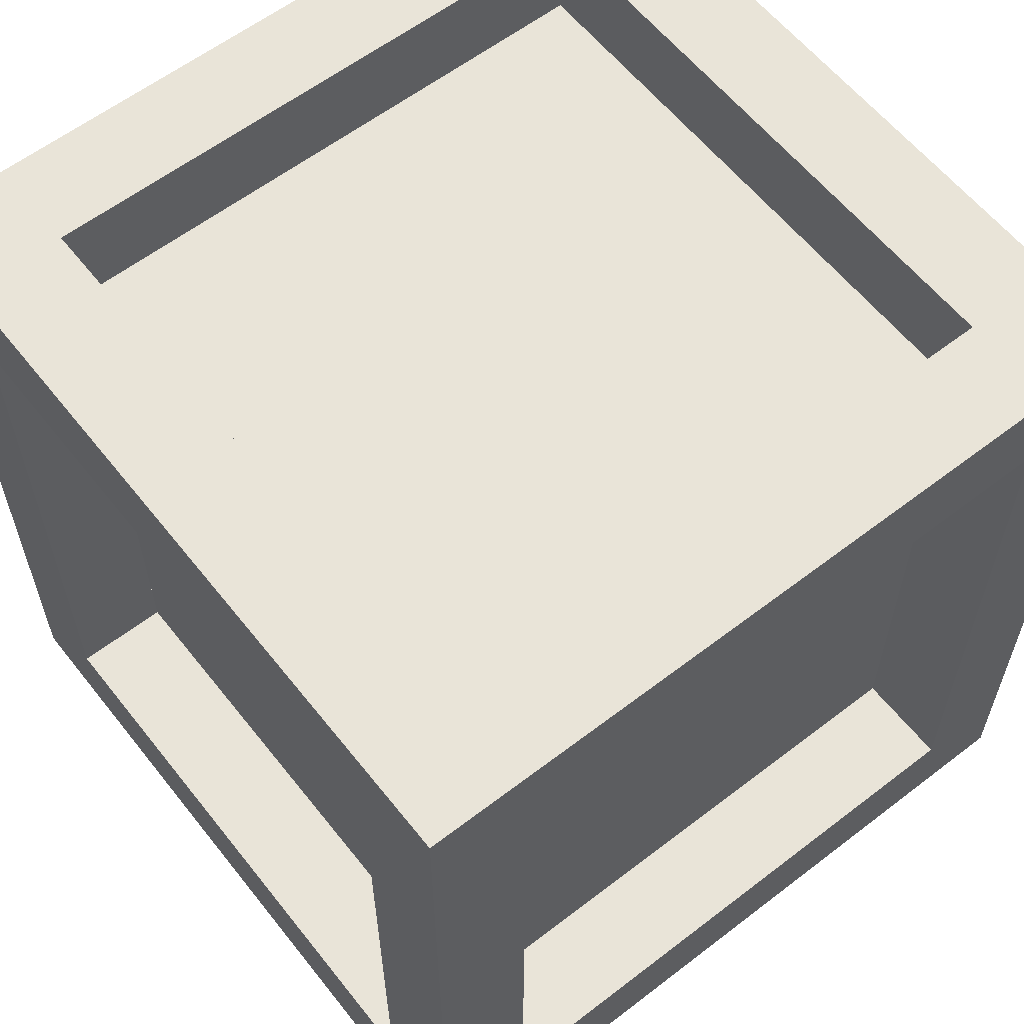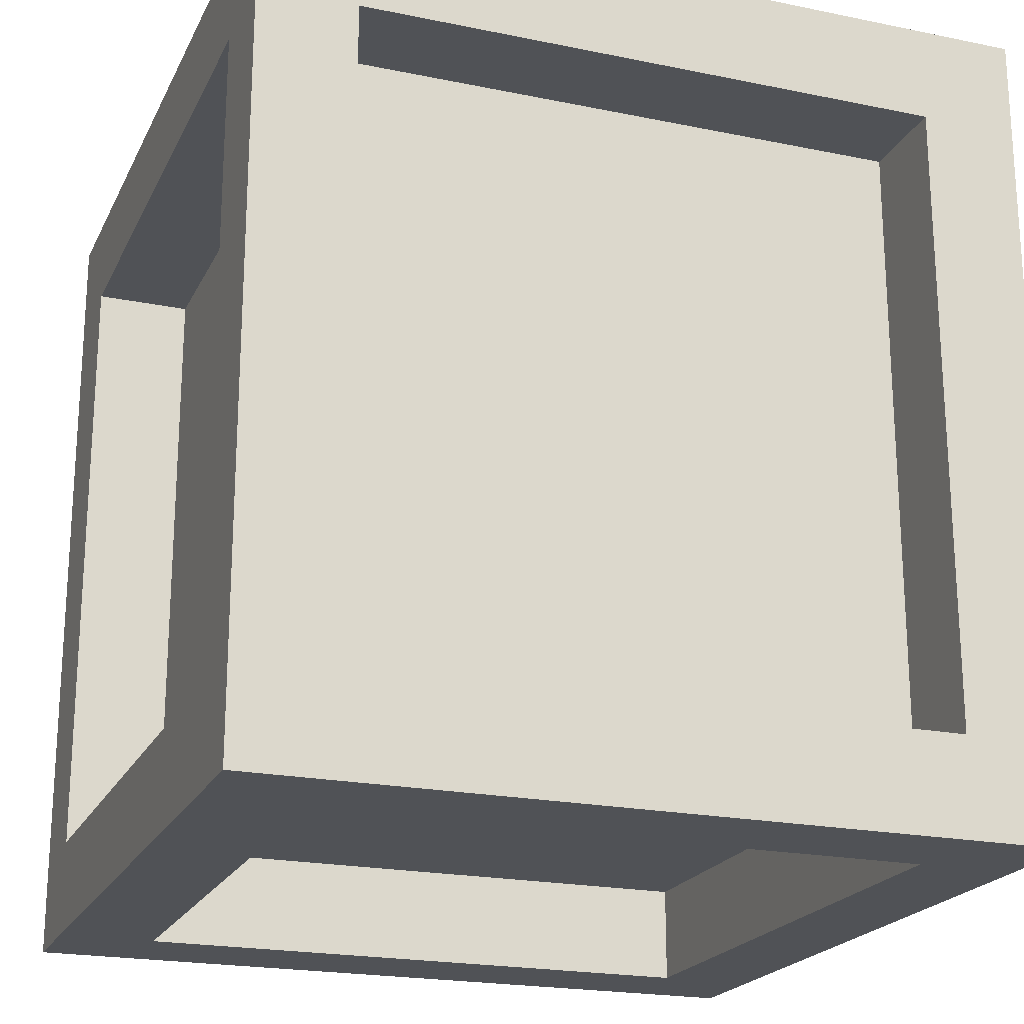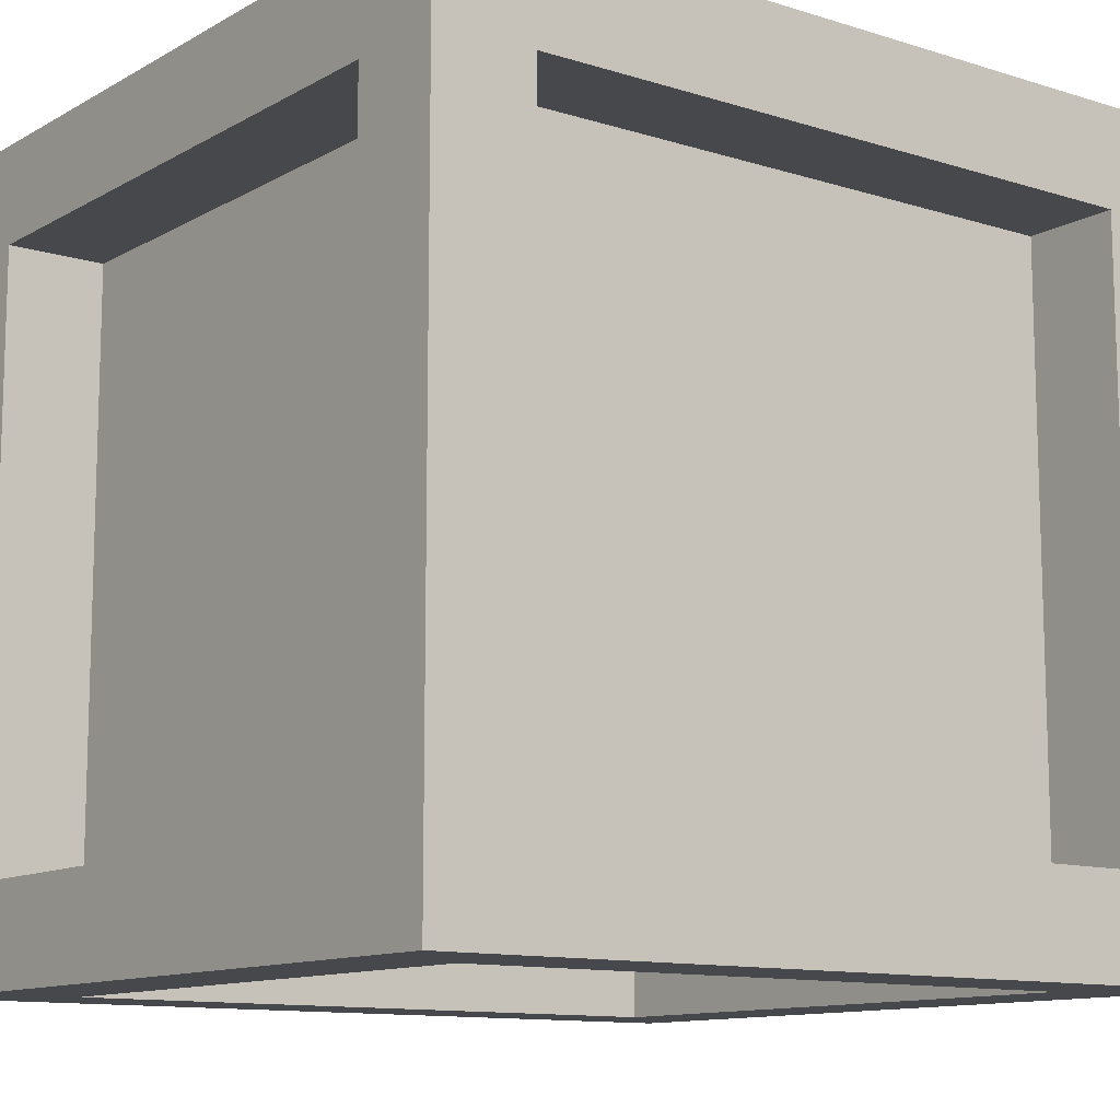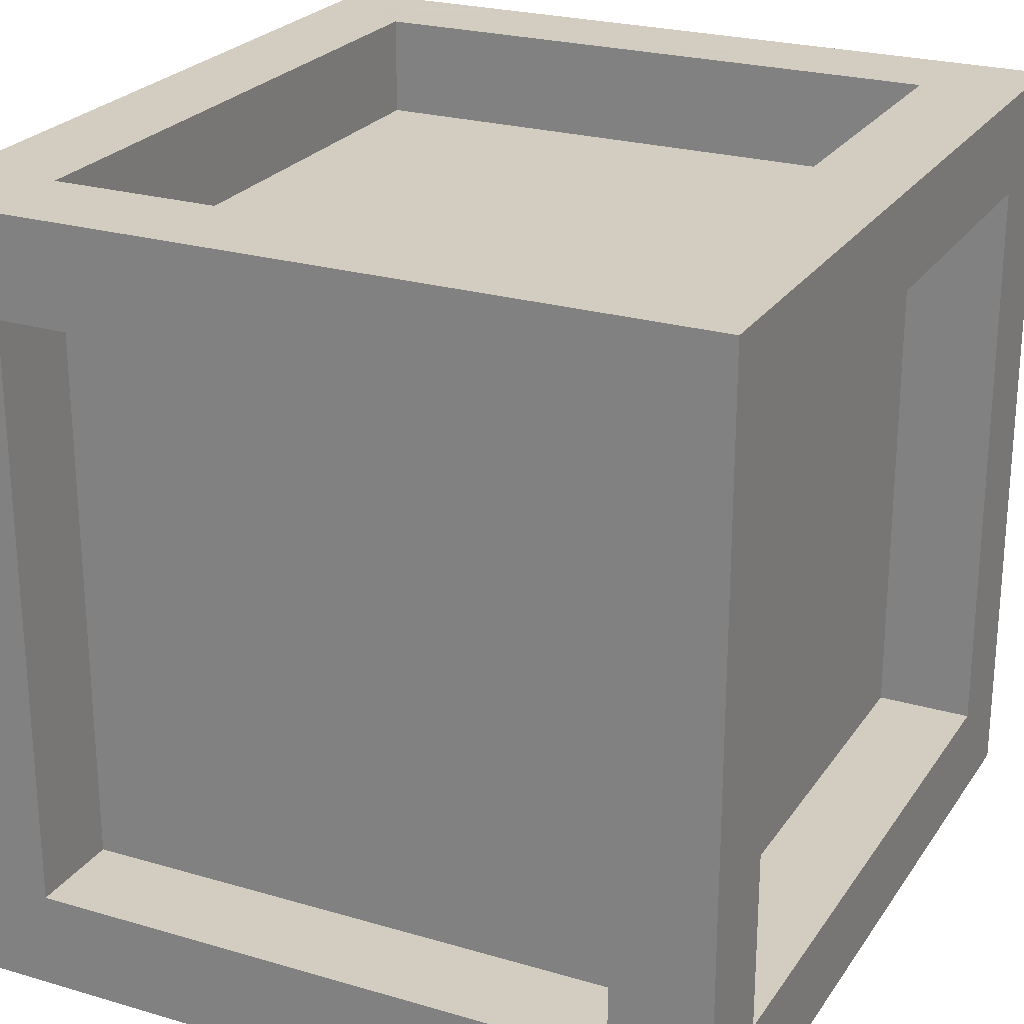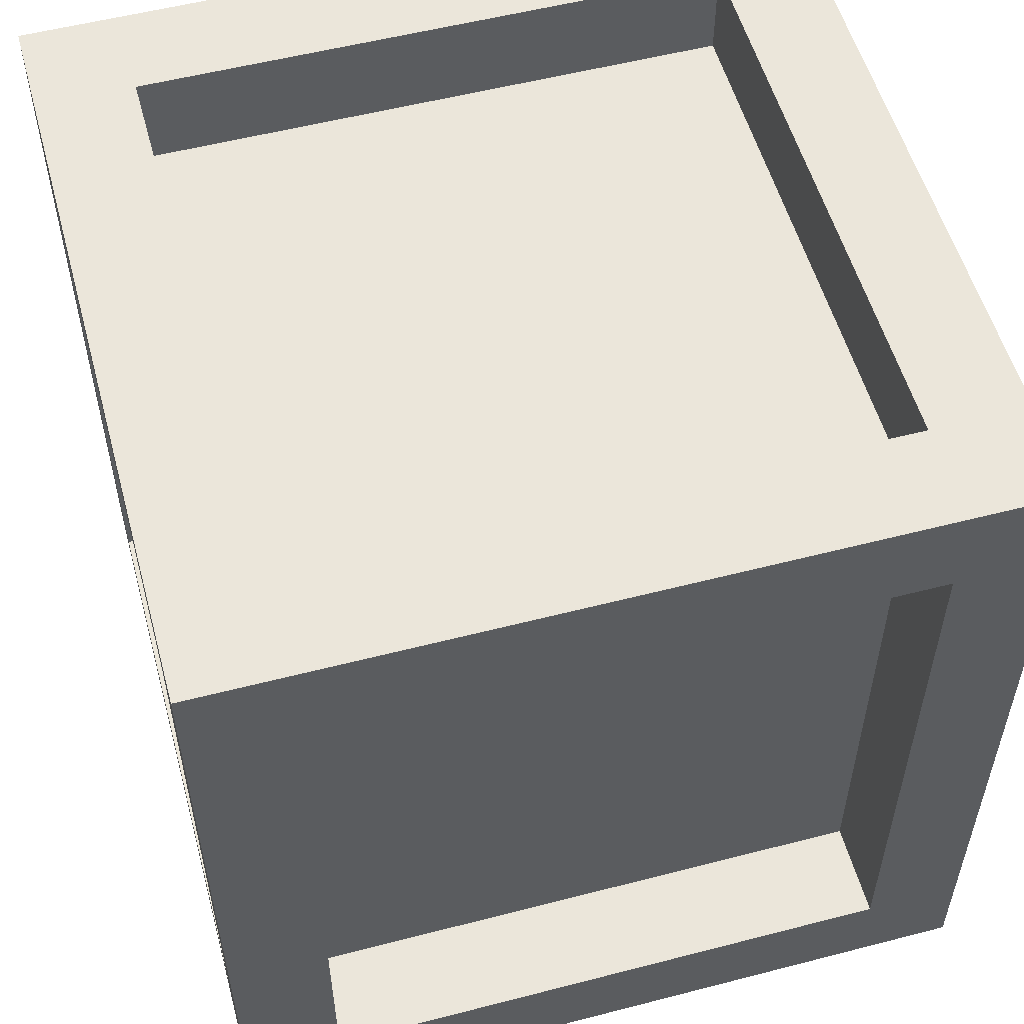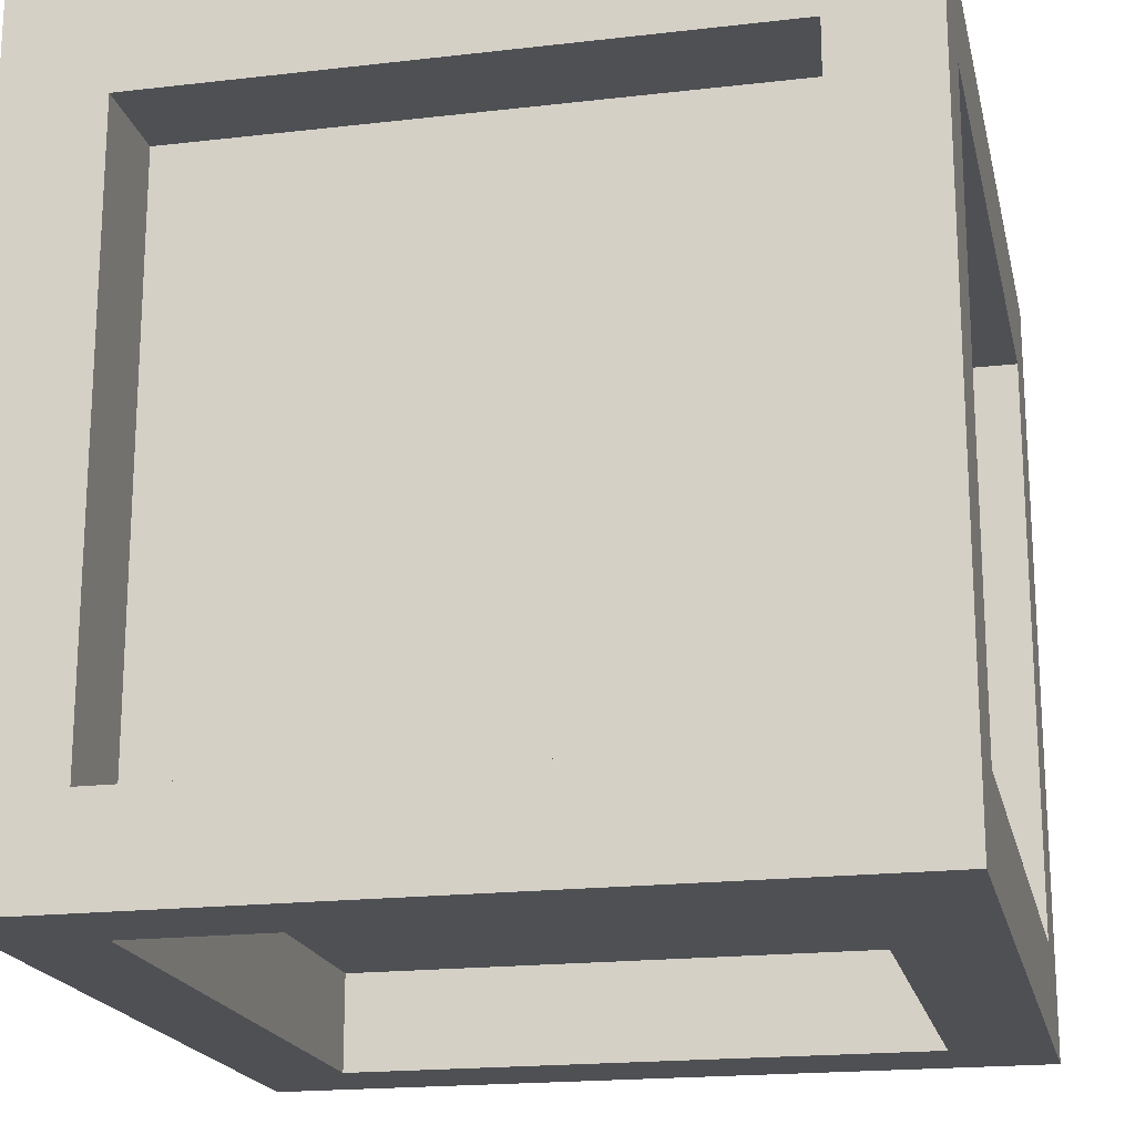
<metadata>
{"format":"obj","ext":"obj","renderer":"f3d","projection":"perspective","resolution":1024,"background":"white","views":[{"elev":60.0,"azim":141.8,"up":"+Y"},{"elev":-21.1,"azim":159.8,"up":"+Y"},{"elev":-11.5,"azim":52.9,"up":"+Z"},{"elev":24.3,"azim":-154.1,"up":"+Z"},{"elev":54.9,"azim":-105.3,"up":"+Y"},{"elev":-19.0,"azim":12.4,"up":"+Z"}]}
</metadata>
<code>
o root
v 0.375 0.4375 0.375
v 0.375 0.4375 -0.375
v 0.375 -0.375 0.375
v 0.375 -0.375 -0.375
v -0.375 0.4375 -0.375
v -0.375 0.4375 0.375
v -0.375 -0.375 -0.375
v -0.375 -0.375 0.375
f 4 7 5 2
f 3 4 2 1
f 8 3 1 6
f 7 8 6 5
f 6 1 2 5
f 7 4 3 8
o cube
v 0.5 0.5625 0.5
v 0.5 0.5625 0.375
v 0.5 -0.5 0.5
v 0.5 -0.5 0.375
v 0.375 0.5625 0.375
v 0.375 0.5625 0.5
v 0.375 -0.5 0.375
v 0.375 -0.5 0.5
f 12 15 13 10
f 11 12 10 9
f 16 11 9 14
f 15 16 14 13
f 14 9 10 13
f 15 12 11 16
o cube
v 0.5 -0.375 0.375
v 0.5 -0.375 -0.375
v 0.5 -0.5 0.375
v 0.5 -0.5 -0.375
v 0.375 -0.375 -0.375
v 0.375 -0.375 0.375
v 0.375 -0.5 -0.375
v 0.375 -0.5 0.375
f 20 23 21 18
f 19 20 18 17
f 24 19 17 22
f 23 24 22 21
f 22 17 18 21
f 23 20 19 24
o cube
v 0.5 0.5625 -0.375
v 0.5 0.5625 -0.5
v 0.5 -0.5 -0.375
v 0.5 -0.5 -0.5
v 0.375 0.5625 -0.5
v 0.375 0.5625 -0.375
v 0.375 -0.5 -0.5
v 0.375 -0.5 -0.375
f 28 31 29 26
f 27 28 26 25
f 32 27 25 30
f 31 32 30 29
f 30 25 26 29
f 31 28 27 32
o cube
v -0.375 0.5625 -0.375
v -0.375 0.5625 -0.5
v -0.375 -0.5 -0.375
v -0.375 -0.5 -0.5
v -0.5 0.5625 -0.5
v -0.5 0.5625 -0.375
v -0.5 -0.5 -0.5
v -0.5 -0.5 -0.375
f 36 39 37 34
f 35 36 34 33
f 40 35 33 38
f 39 40 38 37
f 38 33 34 37
f 39 36 35 40
o cube
v -0.375 0.5625 0.5
v -0.375 0.5625 0.375
v -0.375 -0.5 0.5
v -0.375 -0.5 0.375
v -0.5 0.5625 0.375
v -0.5 0.5625 0.5
v -0.5 -0.5 0.375
v -0.5 -0.5 0.5
f 44 47 45 42
f 43 44 42 41
f 48 43 41 46
f 47 48 46 45
f 46 41 42 45
f 47 44 43 48
o cube
v -0.375 -0.375 0.375
v -0.375 -0.375 -0.375
v -0.375 -0.5 0.375
v -0.375 -0.5 -0.375
v -0.5 -0.375 -0.375
v -0.5 -0.375 0.375
v -0.5 -0.5 -0.375
v -0.5 -0.5 0.375
f 52 55 53 50
f 51 52 50 49
f 56 51 49 54
f 55 56 54 53
f 54 49 50 53
f 55 52 51 56
o cube
v -0.375 -0.375 -0.375
v 0.375 -0.375 -0.375
v -0.375 -0.5 -0.375
v 0.375 -0.5 -0.375
v 0.375 -0.375 -0.5
v -0.375 -0.375 -0.5
v 0.375 -0.5 -0.5
v -0.375 -0.5 -0.5
f 60 63 61 58
f 59 60 58 57
f 64 59 57 62
f 63 64 62 61
f 62 57 58 61
f 63 60 59 64
o cube
v -0.375 -0.375 0.5
v 0.375 -0.375 0.5
v -0.375 -0.5 0.5
v 0.375 -0.5 0.5
v 0.375 -0.375 0.375
v -0.375 -0.375 0.375
v 0.375 -0.5 0.375
v -0.375 -0.5 0.375
f 68 71 69 66
f 67 68 66 65
f 72 67 65 70
f 71 72 70 69
f 70 65 66 69
f 71 68 67 72
o cube
v -0.375 0.5625 0.5
v 0.375 0.5625 0.5
v -0.375 0.4375 0.5
v 0.375 0.4375 0.5
v 0.375 0.5625 0.375
v -0.375 0.5625 0.375
v 0.375 0.4375 0.375
v -0.375 0.4375 0.375
f 76 79 77 74
f 75 76 74 73
f 80 75 73 78
f 79 80 78 77
f 78 73 74 77
f 79 76 75 80
o cube
v 0.5 0.5625 0.375
v 0.5 0.5625 -0.375
v 0.5 0.4375 0.375
v 0.5 0.4375 -0.375
v 0.375 0.5625 -0.375
v 0.375 0.5625 0.375
v 0.375 0.4375 -0.375
v 0.375 0.4375 0.375
f 84 87 85 82
f 83 84 82 81
f 88 83 81 86
f 87 88 86 85
f 86 81 82 85
f 87 84 83 88
o cube
v -0.375 0.5625 0.375
v -0.375 0.5625 -0.375
v -0.375 0.4375 0.375
v -0.375 0.4375 -0.375
v -0.5 0.5625 -0.375
v -0.5 0.5625 0.375
v -0.5 0.4375 -0.375
v -0.5 0.4375 0.375
f 92 95 93 90
f 91 92 90 89
f 96 91 89 94
f 95 96 94 93
f 94 89 90 93
f 95 92 91 96
o cube
v -0.375 0.5625 -0.375
v 0.375 0.5625 -0.375
v -0.375 0.4375 -0.375
v 0.375 0.4375 -0.375
v 0.375 0.5625 -0.5
v -0.375 0.5625 -0.5
v 0.375 0.4375 -0.5
v -0.375 0.4375 -0.5
f 100 103 101 98
f 99 100 98 97
f 104 99 97 102
f 103 104 102 101
f 102 97 98 101
f 103 100 99 104

</code>
